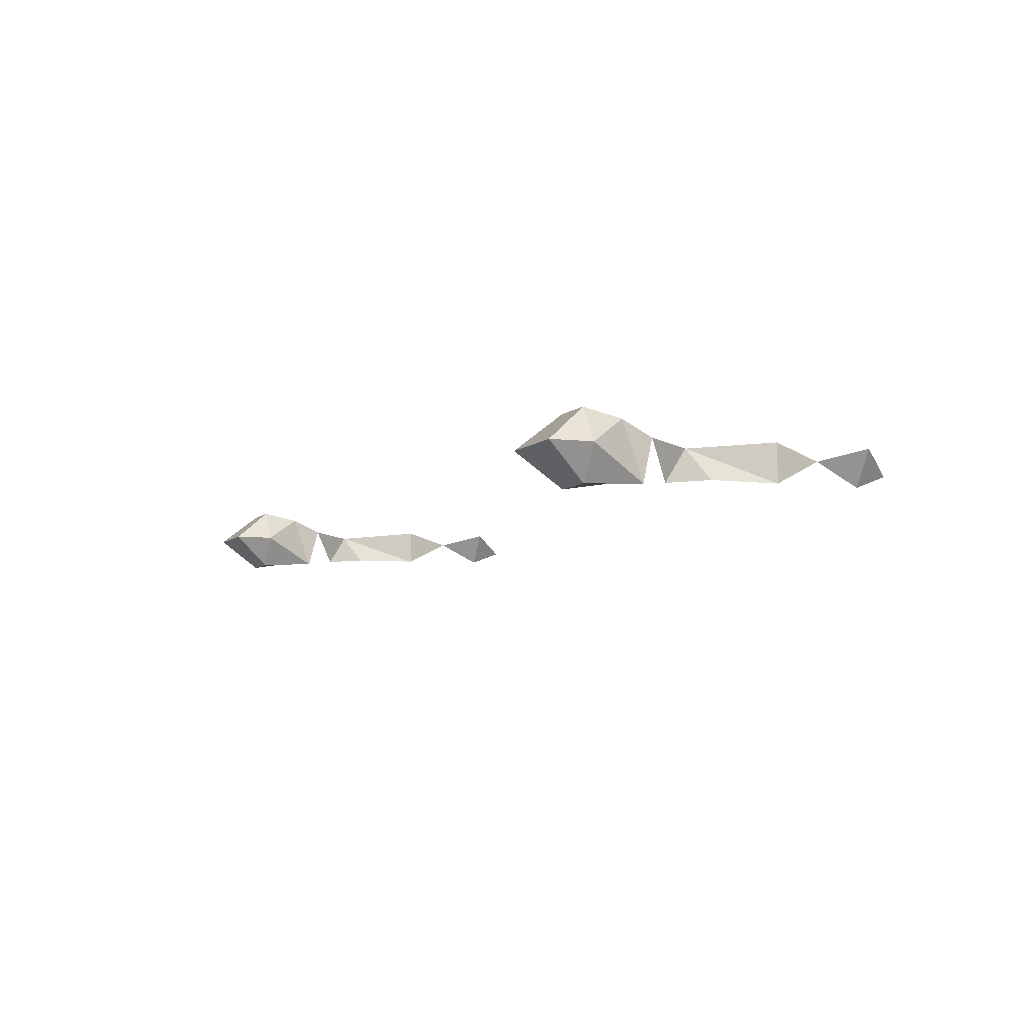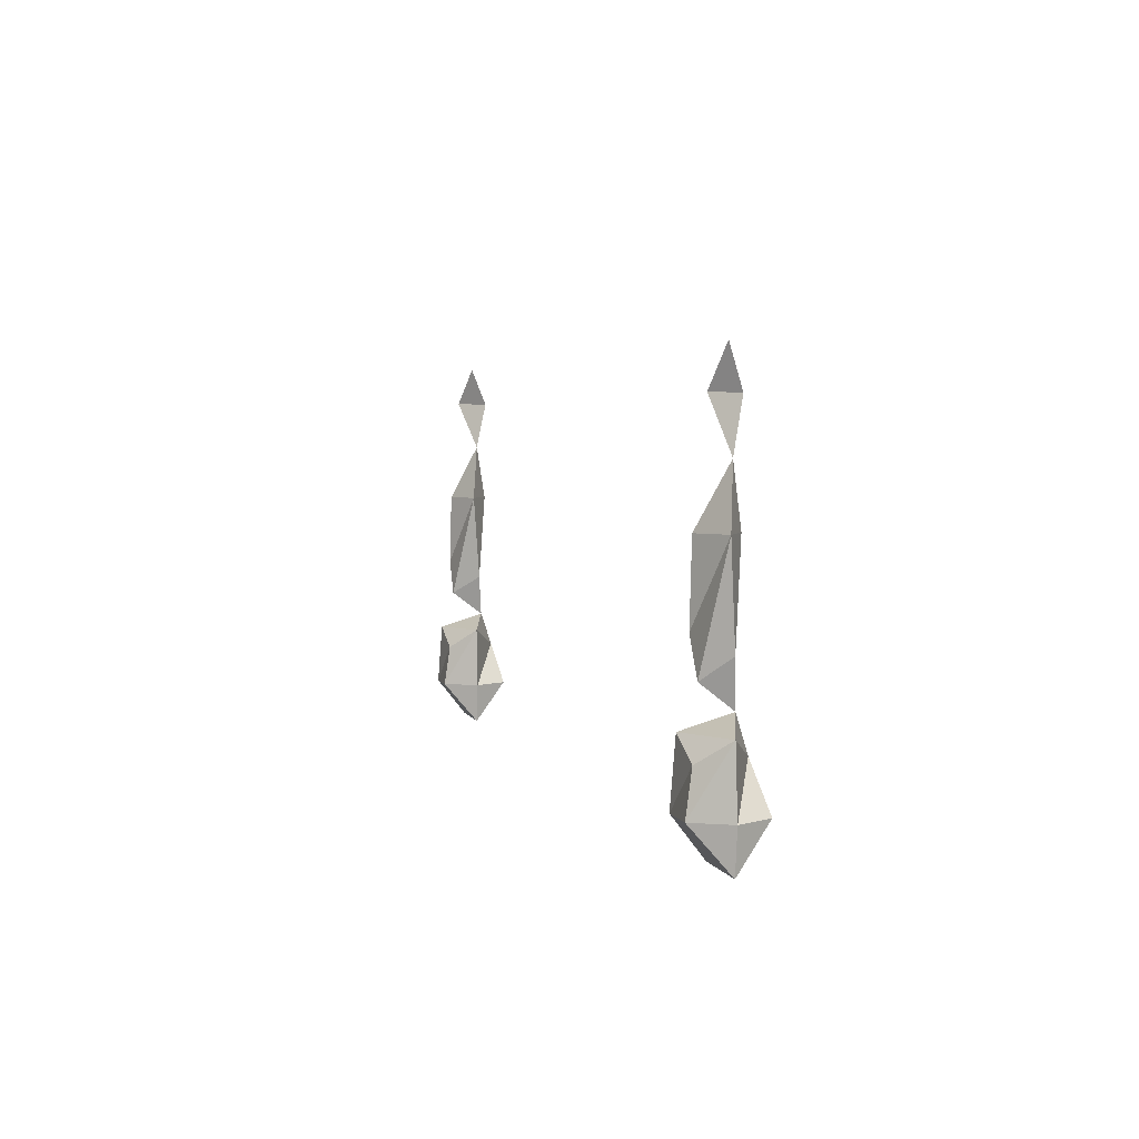
<metadata>
{"format":"obj","ext":"obj","renderer":"f3d","projection":"perspective","resolution":1024,"background":"white","views":[{"elev":-7.3,"azim":63.5,"up":"+Z"},{"elev":3.9,"azim":-104.8,"up":"+Y"}]}
</metadata>
<code>
v -0.1027 0.6081 -0.5646
v -0.1027 0.6081 -0.5646
v -0.1027 0.6081 -0.5646
v 0.1538 0.6784 -0.5603
v 0.1538 0.6784 -0.5603
v 0.1538 0.6784 -0.5603
v 0.1538 0.6784 -0.5603
v -0.08835 0.6369 -0.5729
v -0.08835 0.6369 -0.5729
v -0.08835 0.6369 -0.5729
v -0.09084 0.6411 -0.5606
v -0.09084 0.6411 -0.5606
v -0.09084 0.6411 -0.5606
v -0.09084 0.6411 -0.5606
v -0.09084 0.6411 -0.5606
v 0.1496 0.6944 -0.5637
v 0.1496 0.6944 -0.5637
v 0.1496 0.6944 -0.5637
v 0.1496 0.6944 -0.5637
v 0.1496 0.6944 -0.5637
v 0.1529 0.641 -0.5618
v 0.1529 0.641 -0.5618
v 0.1529 0.641 -0.5618
v 0.1529 0.641 -0.5618
v 0.1529 0.641 -0.5618
v -0.09521 0.7083 -0.5686
v -0.09521 0.7083 -0.5686
v -0.09521 0.7083 -0.5686
v -0.09521 0.7083 -0.5686
v -0.08384 0.608 -0.5645
v -0.08384 0.608 -0.5645
v -0.08384 0.608 -0.5645
v 0.1549 0.631 -0.5581
v 0.1549 0.631 -0.5581
v 0.1549 0.631 -0.5581
v 0.1485 0.7081 -0.5698
v 0.1485 0.7081 -0.5698
v 0.1485 0.7081 -0.5698
v 0.1485 0.7081 -0.5698
v 0.1541 0.6578 -0.5716
v -0.1042 0.6196 -0.5646
v -0.1042 0.6196 -0.5646
v -0.1042 0.6196 -0.5646
v -0.1042 0.6196 -0.5646
v -0.1042 0.6196 -0.5646
v 0.1451 0.6194 -0.5753
v 0.1451 0.6194 -0.5753
v 0.1451 0.6194 -0.5753
v -0.0987 0.6196 -0.5742
v -0.0987 0.6196 -0.5742
v -0.0987 0.6196 -0.5742
v -0.09704 0.7189 -0.5646
v -0.09704 0.7189 -0.5646
v -0.09872 0.6196 -0.5551
v -0.09872 0.6196 -0.5551
v -0.09872 0.6196 -0.5551
v -0.09872 0.6196 -0.5551
v -0.0899 0.6789 -0.57
v -0.0899 0.6789 -0.57
v -0.08992 0.6789 -0.5591
v -0.08992 0.6789 -0.5591
v -0.08992 0.6789 -0.5591
v -0.08992 0.6789 -0.5591
v 0.156 0.6194 -0.5752
v 0.156 0.6194 -0.5752
v 0.156 0.6194 -0.5752
v 0.156 0.6194 -0.5752
v -0.09417 0.6946 -0.5626
v -0.09417 0.6946 -0.5626
v -0.09417 0.6946 -0.5626
v -0.09417 0.6946 -0.5626
v -0.09417 0.6946 -0.5626
v 0.156 0.6194 -0.5561
v 0.156 0.6194 -0.5561
v 0.156 0.6194 -0.5561
v 0.156 0.6194 -0.5561
v 0.1462 0.6311 -0.5734
v -0.09755 0.6312 -0.5722
v 0.1471 0.6483 -0.5721
v 0.1471 0.6483 -0.5721
v 0.1471 0.6483 -0.5721
v 0.1471 0.6483 -0.5721
v -0.09671 0.6485 -0.5709
v -0.09671 0.6485 -0.5709
v -0.09671 0.6485 -0.5709
v -0.09671 0.6485 -0.5709
v -0.0895 0.7082 -0.5587
v -0.0895 0.7082 -0.5587
v -0.0895 0.7082 -0.5587
v -0.0895 0.7082 -0.5587
v 0.1615 0.6194 -0.5657
v 0.1615 0.6194 -0.5657
v 0.1615 0.6194 -0.5657
v 0.1615 0.6194 -0.5657
v 0.1615 0.6194 -0.5657
v -0.09925 0.6789 -0.5646
v -0.09925 0.6789 -0.5646
v -0.09925 0.6789 -0.5646
v -0.09925 0.6789 -0.5646
v -0.09925 0.6789 -0.5646
v 0.1542 0.708 -0.5598
v 0.1542 0.708 -0.5598
v 0.1542 0.708 -0.5598
v 0.1542 0.708 -0.5598
v 0.1445 0.6785 -0.5659
v 0.1445 0.6785 -0.5659
v 0.1445 0.6785 -0.5659
v 0.1445 0.6785 -0.5659
v 0.1445 0.6785 -0.5659
v 0.1492 0.6531 -0.5631
v 0.1492 0.6531 -0.5631
v 0.1492 0.6531 -0.5631
v 0.1492 0.6531 -0.5631
v 0.1492 0.6531 -0.5631
v -0.08881 0.6312 -0.557
v -0.08881 0.6312 -0.557
v -0.08881 0.6312 -0.557
v -0.08966 0.658 -0.5705
v 0.1411 0.6079 -0.5659
v 0.1411 0.6079 -0.5659
v 0.1411 0.6079 -0.5659
v -0.1027 0.637 -0.5646
v -0.1027 0.637 -0.5646
v -0.1027 0.637 -0.5646
v -0.1027 0.637 -0.5646
v -0.1027 0.637 -0.5646
v 0.141 0.6368 -0.5659
v 0.141 0.6368 -0.5659
v 0.141 0.6368 -0.5659
v 0.141 0.6368 -0.5659
v 0.141 0.6368 -0.5659
v 0.1554 0.6368 -0.5741
v 0.1554 0.6368 -0.5741
v 0.1554 0.6368 -0.5741
v -0.08772 0.6196 -0.5741
v -0.08772 0.6196 -0.5741
v -0.08772 0.6196 -0.5741
v -0.08772 0.6196 -0.5741
v 0.1599 0.6078 -0.5657
v 0.1599 0.6078 -0.5657
v 0.1599 0.6078 -0.5657
v -0.08775 0.6196 -0.555
v -0.08775 0.6196 -0.555
v -0.08775 0.6196 -0.555
v -0.08775 0.6196 -0.555
v 0.1396 0.6195 -0.5659
v 0.1396 0.6195 -0.5659
v 0.1396 0.6195 -0.5659
v 0.1396 0.6195 -0.5659
v 0.1396 0.6195 -0.5659
v -0.08227 0.6196 -0.5645
v -0.08227 0.6196 -0.5645
v -0.08227 0.6196 -0.5645
v -0.08227 0.6196 -0.5645
v -0.08227 0.6196 -0.5645
v 0.1467 0.7187 -0.5659
v 0.1467 0.7187 -0.5659
v 0.145 0.6195 -0.5562
v 0.145 0.6195 -0.5562
v 0.145 0.6195 -0.5562
v 0.145 0.6195 -0.5562
v -0.09461 0.6533 -0.562
v -0.09461 0.6533 -0.562
v -0.09461 0.6533 -0.562
v -0.09461 0.6533 -0.562
v -0.09461 0.6533 -0.562
v 0.1539 0.6784 -0.5712
v 0.1539 0.6784 -0.5712
f 120 161 150
f 121 76 161
f 140 76 121
f 140 95 76
f 141 67 95
f 48 119 150
f 48 139 119
f 66 139 48
f 132 127 23
f 160 92 74
f 75 92 160
f 75 65 92
f 94 65 75
f 159 48 150
f 148 48 159
f 148 66 48
f 93 66 148
f 94 47 65
f 149 47 94
f 21 114 82
f 22 81 114
f 5 20 106
f 167 18 4
f 105 19 167
f 157 102 37
f 156 38 101
f 35 158 73
f 128 33 25
f 33 147 158
f 131 147 33
f 34 133 24
f 91 134 34
f 64 134 91
f 77 129 134
f 64 77 134
f 46 77 64
f 46 130 77
f 146 130 46
f 17 103 39
f 108 79 112
f 107 40 79
f 168 40 107
f 40 113 80
f 168 111 40
f 6 111 168
f 109 110 7
f 36 104 16
f 34 73 91
f 120 161 150
f 121 76 161
f 140 76 121
f 140 95 76
f 141 67 95
f 48 119 150
f 48 139 119
f 66 139 48
f 132 127 23
f 160 92 74
f 75 92 160
f 75 65 92
f 94 65 75
f 159 48 150
f 148 48 159
f 148 66 48
f 93 66 148
f 94 47 65
f 149 47 94
f 21 114 82
f 22 81 114
f 5 20 106
f 167 18 4
f 105 19 167
f 157 102 37
f 156 38 101
f 35 158 73
f 128 33 25
f 33 147 158
f 131 147 33
f 34 133 24
f 91 134 34
f 64 134 91
f 77 129 134
f 64 77 134
f 46 77 64
f 46 130 77
f 146 130 46
f 17 103 39
f 108 79 112
f 107 40 79
f 168 40 107
f 40 113 80
f 168 111 40
f 6 111 168
f 109 110 7
f 36 104 16
f 34 73 91
f 2 57 45
f 3 145 57
f 31 145 3
f 31 155 145
f 32 138 155
f 51 1 45
f 51 30 1
f 137 30 51
f 8 122 13
f 56 152 143
f 144 152 56
f 144 136 152
f 154 136 144
f 55 51 45
f 43 51 55
f 43 137 51
f 153 137 43
f 154 50 136
f 44 50 154
f 11 166 86
f 12 85 166
f 61 72 97
f 58 70 60
f 96 71 58
f 53 88 27
f 52 28 87
f 117 54 142
f 123 115 15
f 115 42 54
f 126 42 115
f 116 9 14
f 151 10 116
f 135 10 151
f 78 124 10
f 135 78 10
f 49 78 135
f 49 125 78
f 41 125 49
f 69 89 29
f 99 83 164
f 98 118 83
f 59 118 98
f 118 165 84
f 59 163 118
f 62 163 59
f 100 162 63
f 26 90 68
f 116 142 151
f 2 57 45
f 3 145 57
f 31 145 3
f 31 155 145
f 32 138 155
f 51 1 45
f 51 30 1
f 137 30 51
f 8 122 13
f 56 152 143
f 144 152 56
f 144 136 152
f 154 136 144
f 55 51 45
f 43 51 55
f 43 137 51
f 153 137 43
f 154 50 136
f 44 50 154
f 11 166 86
f 12 85 166
f 61 72 97
f 58 70 60
f 96 71 58
f 53 88 27
f 52 28 87
f 117 54 142
f 123 115 15
f 115 42 54
f 126 42 115
f 116 9 14
f 151 10 116
f 135 10 151
f 78 124 10
f 135 78 10
f 49 78 135
f 49 125 78
f 41 125 49
f 69 89 29
f 99 83 164
f 98 118 83
f 59 118 98
f 118 165 84
f 59 163 118
f 62 163 59
f 100 162 63
f 26 90 68
f 116 142 151

</code>
